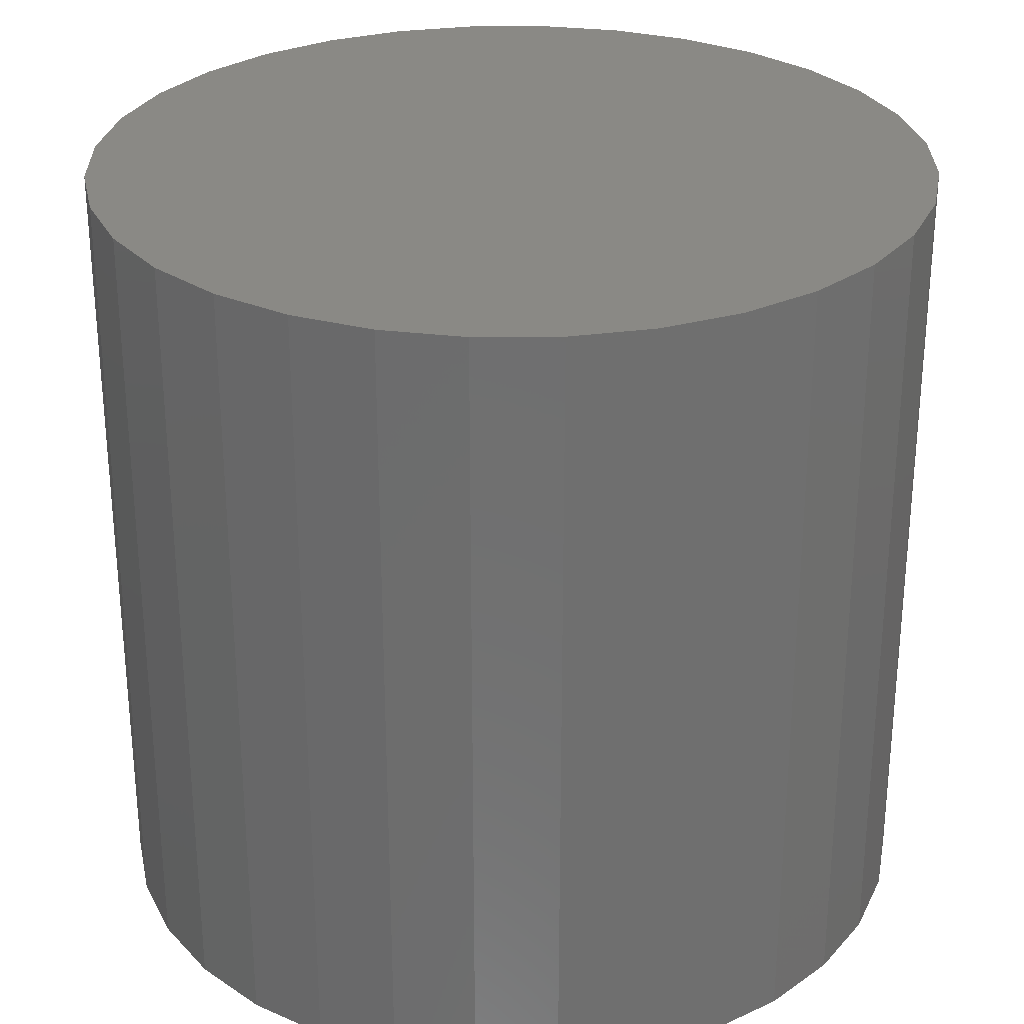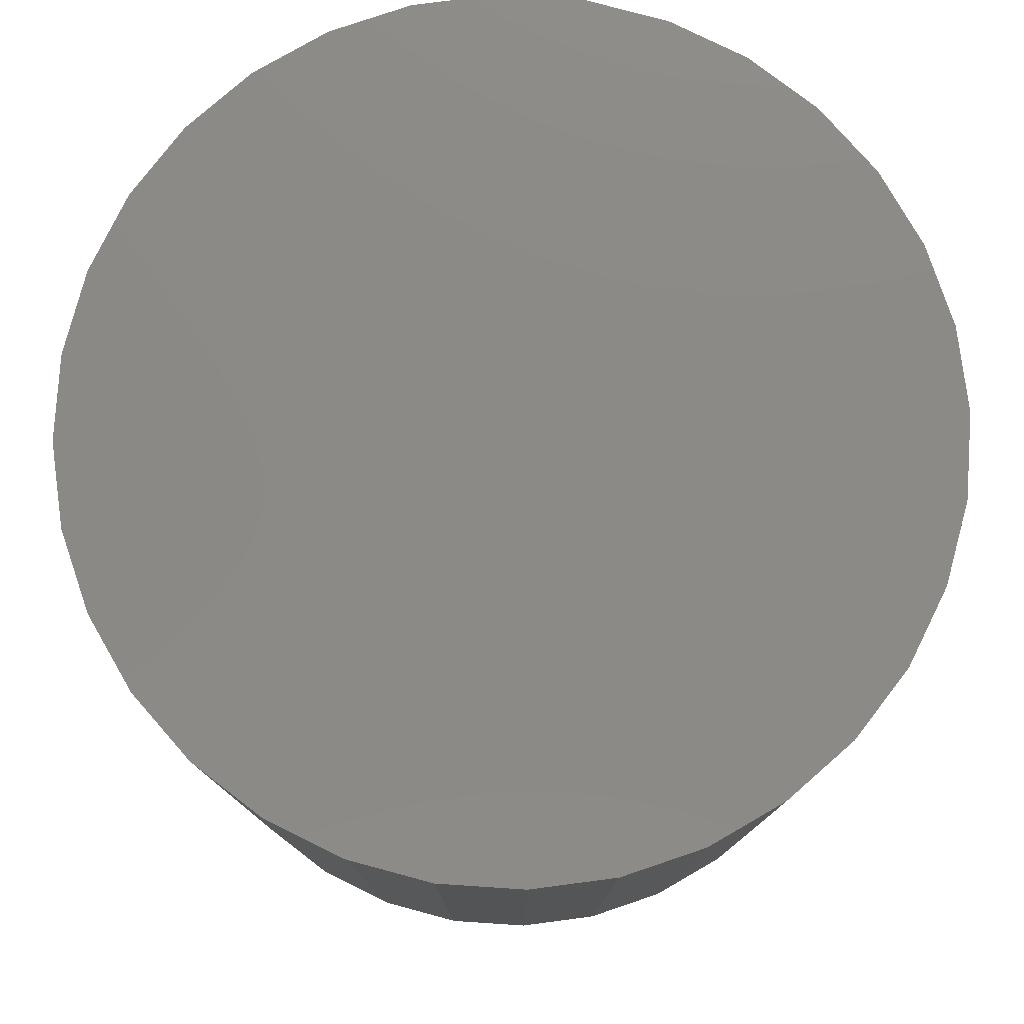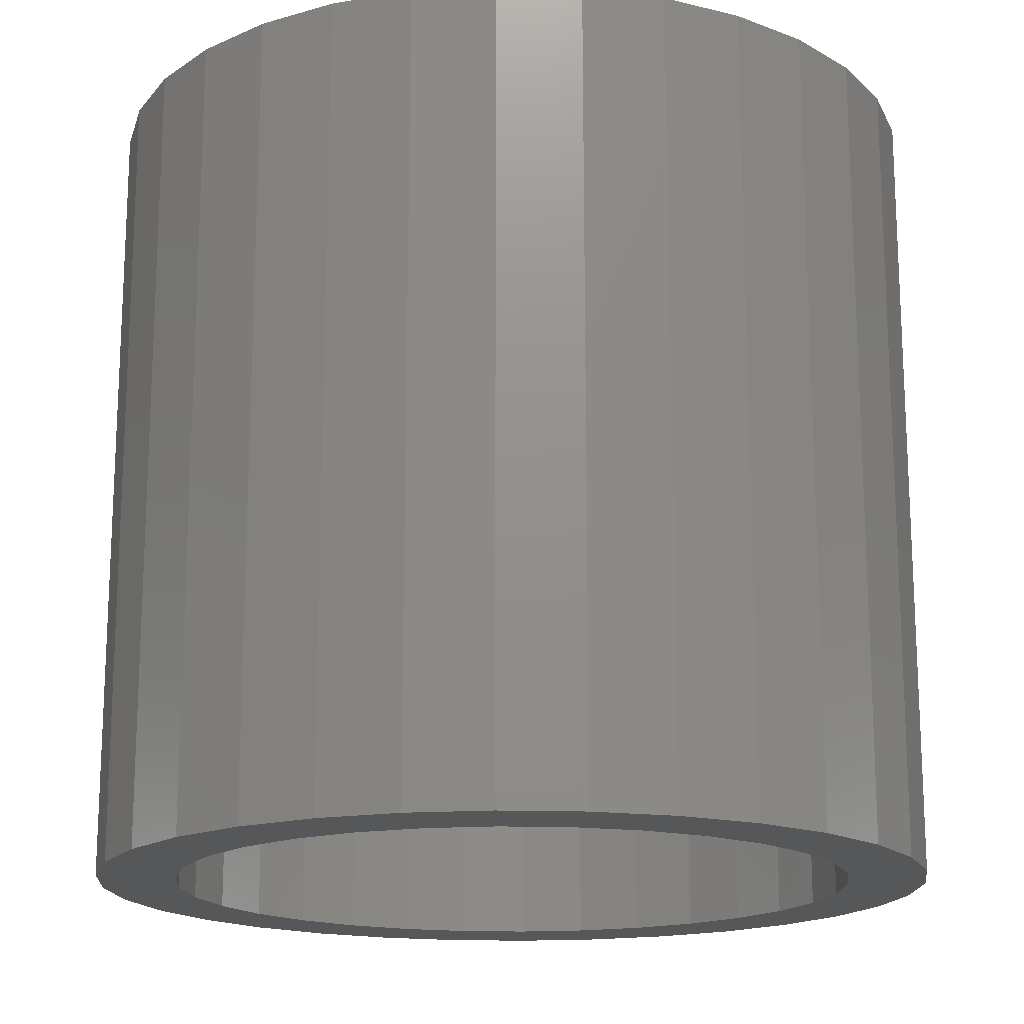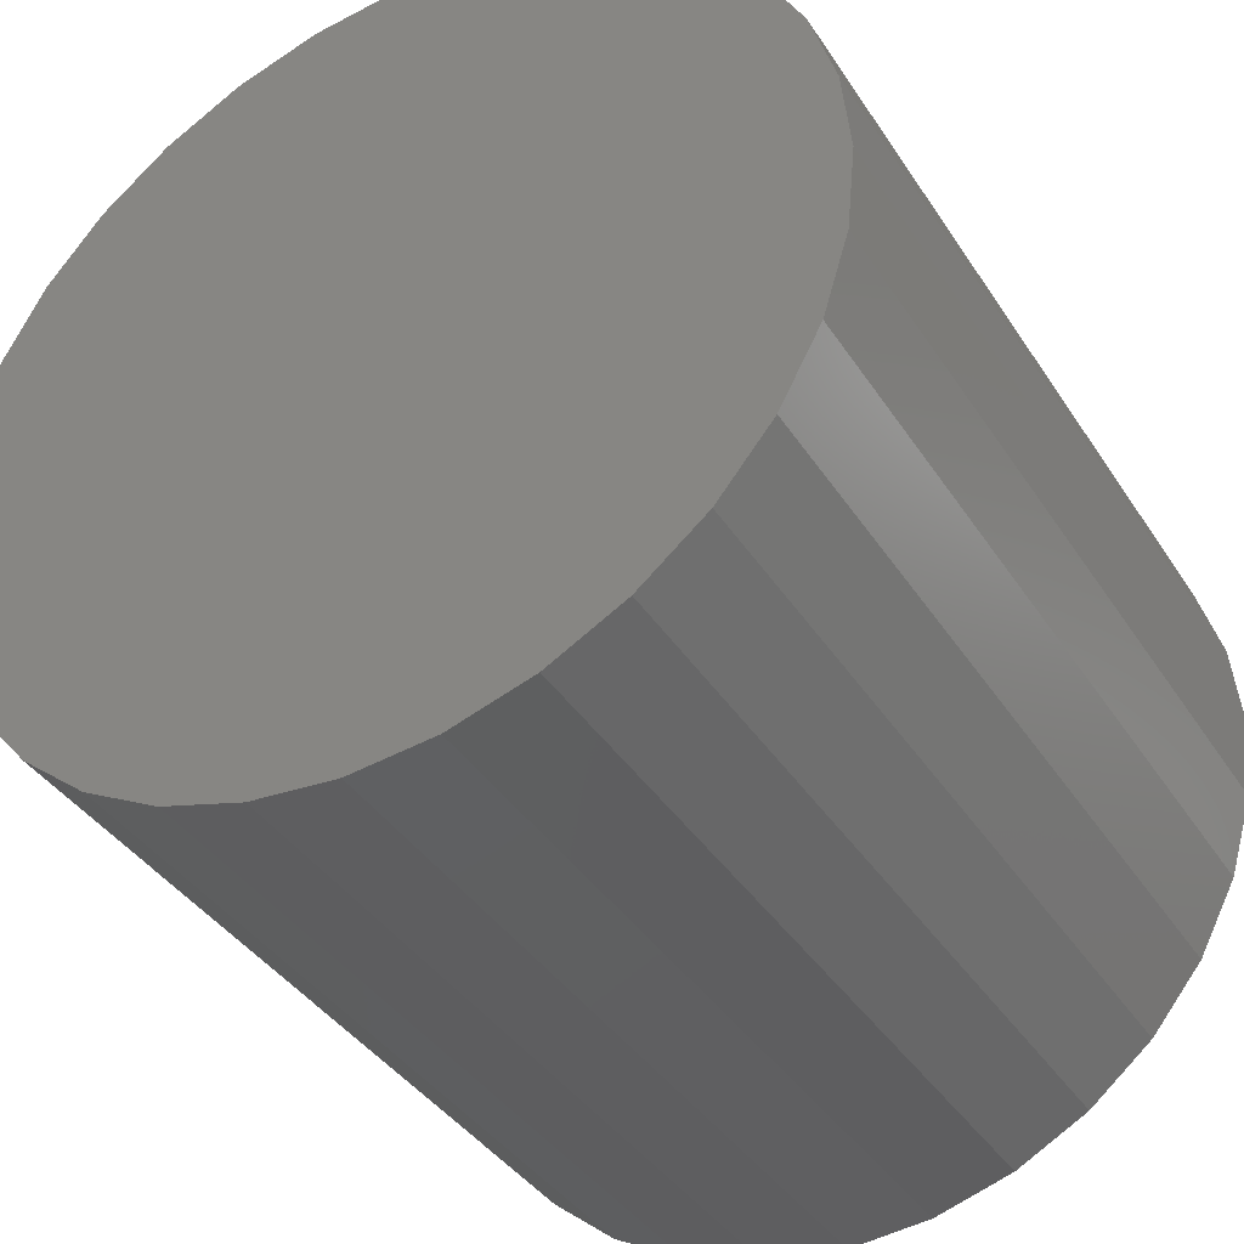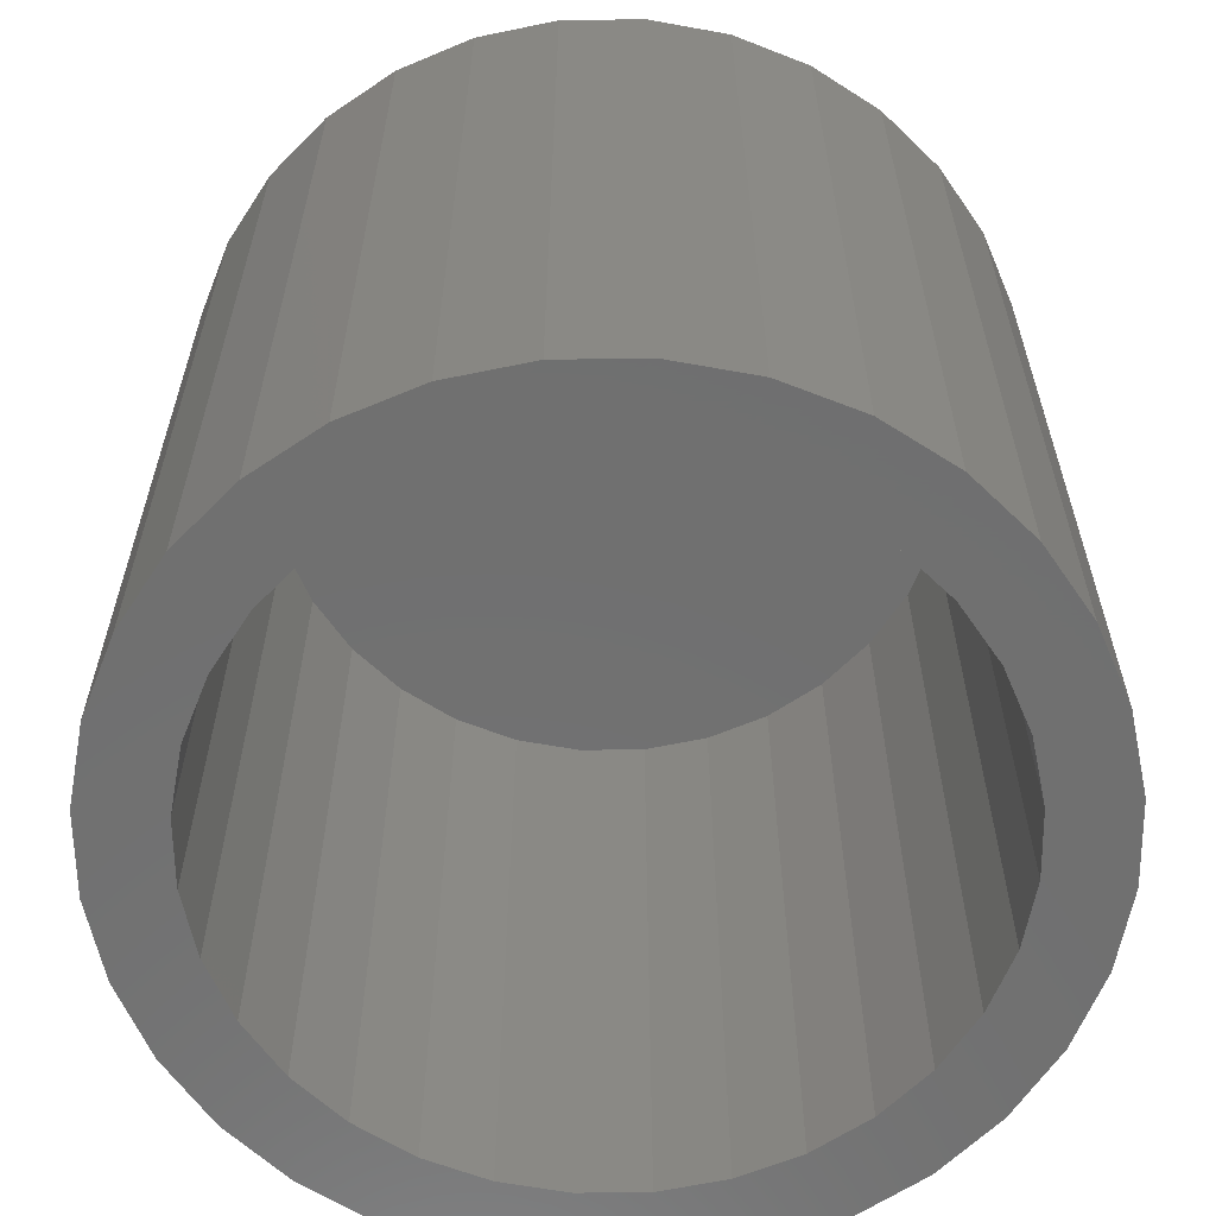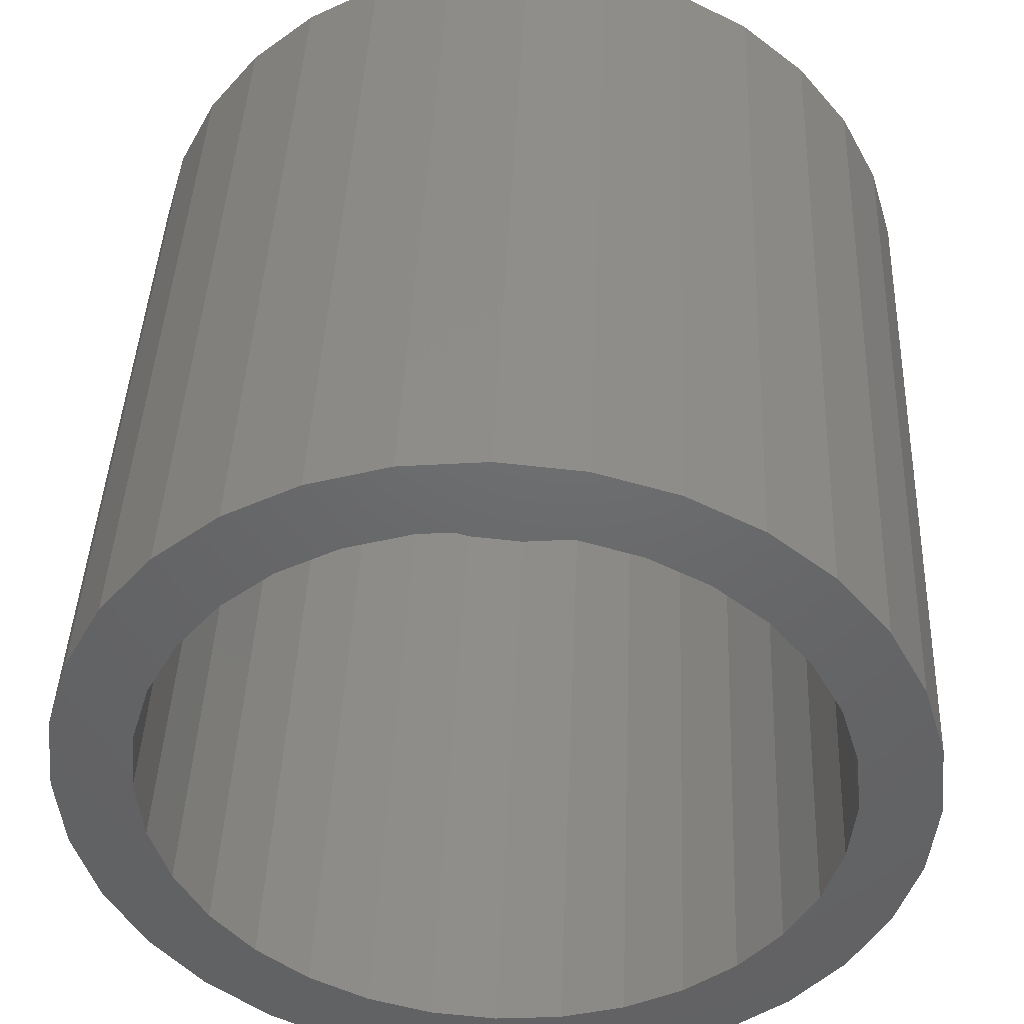
<metadata>
{"format":"stl","ext":"stl","renderer":"f3d","projection":"perspective","resolution":1024,"background":"white","views":[{"elev":28.7,"azim":-62.5,"up":"+Y"},{"elev":78.7,"azim":9.4,"up":"+Y"},{"elev":-17.0,"azim":-31.7,"up":"+Y"},{"elev":-38.9,"azim":-150.5,"up":"+Z"},{"elev":-61.7,"azim":62.6,"up":"+Y"},{"elev":42.4,"azim":2.4,"up":"+Z"}]}
</metadata>
<code>
# stl→obj: 128 verts, 252 faces
v -0.1268 -0.375 0.3118
v -0.293 -0.375 0.293
v -0.1859 -0.375 0.2802
v 0.2372 -0.375 0.3452
v 0.07062 -0.375 0.3313
v 0.1347 -0.375 0.3118
v -0.2293 -0.375 0.3452
v -0.06273 -0.375 0.3313
v 0.003947 -0.375 0.3378
v -0.1567 -0.375 0.384
v 0.1646 -0.375 0.384
v 0.08587 -0.375 0.4079
v 0.003947 -0.375 0.416
v -0.07797 -0.375 0.4079
v 0.003947 -0.375 -0.3457
v -0.06273 -0.375 -0.3392
v -0.2293 -0.375 -0.3531
v -0.1567 -0.375 -0.3919
v -0.07797 -0.375 -0.4158
v 0.003947 -0.375 -0.4238
v 0.08587 -0.375 -0.4158
v 0.1646 -0.375 -0.3919
v 0.2372 -0.375 -0.3531
v 0.07062 -0.375 -0.3392
v -0.2377 -0.375 0.2377
v -0.3452 -0.375 0.2293
v -0.2802 -0.375 0.1859
v -0.384 -0.375 0.1567
v -0.3118 -0.375 0.1268
v -0.4079 -0.375 0.07797
v -0.3313 -0.375 0.06273
v -0.3378 -0.375 -0.003947
v -0.416 -0.375 -0.003947
v -0.3313 -0.375 -0.07062
v -0.4079 -0.375 -0.08587
v -0.3118 -0.375 -0.1347
v -0.384 -0.375 -0.1646
v -0.2802 -0.375 -0.1938
v -0.2377 -0.375 -0.2456
v -0.3452 -0.375 -0.2372
v -0.1859 -0.375 -0.2881
v -0.293 -0.375 -0.3009
v -0.1268 -0.375 -0.3197
v 0.3009 -0.375 0.293
v 0.1938 -0.375 0.2802
v 0.3531 -0.375 0.2293
v 0.2456 -0.375 0.2377
v 0.3919 -0.375 0.1567
v 0.2881 -0.375 0.1859
v 0.4158 -0.375 0.07797
v 0.3197 -0.375 0.1268
v 0.3392 -0.375 0.06273
v 0.4238 -0.375 -0.003947
v 0.3457 -0.375 -0.003947
v 0.4158 -0.375 -0.08587
v 0.3392 -0.375 -0.07062
v 0.3919 -0.375 -0.1646
v 0.3197 -0.375 -0.1347
v 0.2881 -0.375 -0.1938
v 0.3531 -0.375 -0.2372
v 0.2456 -0.375 -0.2456
v 0.3009 -0.375 -0.3009
v 0.1938 -0.375 -0.2881
v 0.1347 -0.375 -0.3197
v 0.003947 0.3438 -0.3457
v 0.07062 0.3438 -0.3392
v 0.1347 0.3438 -0.3197
v 0.1938 0.3438 -0.2881
v 0.2456 0.3438 -0.2456
v 0.2881 0.3438 -0.1938
v 0.3197 0.3438 -0.1347
v 0.3392 0.3438 -0.07062
v 0.3457 0.3438 -0.003947
v -0.06273 0.3438 -0.3392
v -0.1268 0.3438 -0.3197
v -0.1859 0.3438 -0.2881
v -0.2377 0.3438 -0.2456
v -0.2802 0.3438 -0.1938
v -0.3118 0.3438 -0.1347
v -0.3313 0.3438 -0.07062
v -0.3378 0.3438 -0.003947
v 0.003947 0.3438 0.3378
v -0.06273 0.3438 0.3313
v -0.1268 0.3438 0.3118
v -0.1859 0.3438 0.2802
v -0.2377 0.3438 0.2377
v -0.2802 0.3438 0.1859
v -0.3118 0.3438 0.1268
v -0.3313 0.3438 0.06273
v 0.07062 0.3438 0.3313
v 0.1347 0.3438 0.3118
v 0.1938 0.3438 0.2802
v 0.2456 0.3438 0.2377
v 0.2881 0.3438 0.1859
v 0.3197 0.3438 0.1268
v 0.3392 0.3438 0.06273
v 0.4238 0.4219 -0.003947
v 0.4158 0.4219 -0.08587
v 0.3919 0.4219 -0.1646
v 0.3531 0.4219 -0.2372
v 0.3009 0.4219 -0.3009
v 0.2372 0.4219 -0.3531
v 0.1646 0.4219 -0.3919
v 0.08587 0.4219 -0.4158
v 0.003947 0.4219 -0.4238
v -0.07797 0.4219 -0.4158
v -0.1567 0.4219 -0.3919
v -0.2293 0.4219 -0.3531
v -0.293 0.4219 -0.3009
v -0.3452 0.4219 -0.2372
v -0.384 0.4219 -0.1646
v -0.4079 0.4219 -0.08587
v -0.416 0.4219 -0.003947
v -0.4079 0.4219 0.07797
v -0.384 0.4219 0.1567
v -0.3452 0.4219 0.2293
v -0.293 0.4219 0.293
v -0.2293 0.4219 0.3452
v -0.1567 0.4219 0.384
v -0.07797 0.4219 0.4079
v 0.003947 0.4219 0.416
v 0.08587 0.4219 0.4079
v 0.1646 0.4219 0.384
v 0.2372 0.4219 0.3452
v 0.3009 0.4219 0.293
v 0.3531 0.4219 0.2293
v 0.3919 0.4219 0.1567
v 0.4158 0.4219 0.07797
f 1 2 3
f 4 5 6
f 7 2 1
f 7 1 8
f 7 8 9
f 7 9 10
f 9 5 4
f 9 4 11
f 9 11 12
f 9 12 13
f 9 13 14
f 9 14 10
f 15 16 17
f 15 17 18
f 15 18 19
f 15 19 20
f 15 20 21
f 15 21 22
f 15 22 23
f 15 23 24
f 3 2 25
f 25 2 26
f 25 26 27
f 27 26 28
f 27 28 29
f 29 28 30
f 29 30 31
f 31 30 32
f 32 30 33
f 32 33 34
f 34 33 35
f 34 35 36
f 36 35 37
f 36 37 38
f 38 37 39
f 39 37 40
f 39 40 41
f 41 40 42
f 41 42 43
f 43 42 17
f 43 17 16
f 4 6 44
f 44 6 45
f 44 45 46
f 46 45 47
f 46 47 48
f 48 47 49
f 48 49 50
f 50 49 51
f 50 51 52
f 50 52 53
f 53 52 54
f 53 54 55
f 55 54 56
f 55 56 57
f 57 56 58
f 57 58 59
f 57 59 60
f 60 59 61
f 60 61 62
f 62 61 63
f 62 63 23
f 23 63 64
f 23 64 24
f 65 24 66
f 66 24 64
f 66 64 67
f 67 64 63
f 67 63 68
f 68 63 61
f 68 61 69
f 69 61 59
f 69 59 70
f 70 59 58
f 70 58 71
f 71 58 56
f 71 56 72
f 72 56 54
f 72 54 73
f 24 65 15
f 15 65 74
f 15 74 16
f 16 74 75
f 16 75 43
f 43 75 76
f 43 76 41
f 41 76 77
f 41 77 39
f 39 77 78
f 39 78 38
f 38 78 79
f 38 79 36
f 36 79 80
f 36 80 34
f 34 80 81
f 34 81 32
f 82 8 83
f 83 8 1
f 83 1 84
f 84 1 3
f 84 3 85
f 85 3 25
f 85 25 86
f 86 25 27
f 86 27 87
f 87 27 29
f 87 29 88
f 88 29 31
f 88 31 89
f 89 31 32
f 89 32 81
f 8 82 9
f 9 82 90
f 9 90 5
f 5 90 91
f 5 91 6
f 6 91 92
f 6 92 45
f 45 92 93
f 45 93 47
f 47 93 94
f 47 94 49
f 49 94 95
f 49 95 51
f 51 95 96
f 51 96 52
f 52 96 73
f 52 73 54
f 97 53 98
f 98 53 55
f 98 55 99
f 99 55 57
f 99 57 100
f 100 57 60
f 100 60 101
f 101 60 62
f 101 62 102
f 102 62 23
f 102 23 103
f 103 23 22
f 103 22 104
f 104 22 21
f 104 21 105
f 105 21 20
f 105 20 106
f 106 20 19
f 106 19 107
f 107 19 18
f 107 18 108
f 108 18 17
f 108 17 109
f 109 17 42
f 109 42 110
f 110 42 40
f 110 40 111
f 111 40 37
f 111 37 112
f 112 37 35
f 112 35 113
f 113 35 33
f 113 33 114
f 114 33 30
f 114 30 115
f 115 30 28
f 115 28 116
f 116 28 26
f 116 26 117
f 117 26 2
f 117 2 118
f 118 2 7
f 118 7 119
f 119 7 10
f 119 10 120
f 120 10 14
f 120 14 121
f 121 14 13
f 121 13 122
f 122 13 12
f 122 12 123
f 123 12 11
f 123 11 124
f 124 11 4
f 124 4 125
f 125 4 44
f 125 44 126
f 126 44 46
f 126 46 127
f 127 46 48
f 127 48 128
f 128 48 50
f 128 50 97
f 97 50 53
f 121 122 120
f 105 106 104
f 104 106 107
f 104 107 103
f 103 107 108
f 103 108 102
f 102 108 109
f 102 109 101
f 101 109 110
f 101 110 100
f 100 110 111
f 100 111 99
f 99 111 112
f 99 112 98
f 98 112 113
f 98 113 97
f 97 113 114
f 97 114 128
f 128 114 115
f 128 115 127
f 127 115 116
f 127 116 126
f 126 116 117
f 126 117 125
f 125 117 118
f 125 118 124
f 124 118 119
f 124 119 123
f 123 119 120
f 123 120 122
f 83 90 82
f 90 83 91
f 91 83 84
f 91 84 92
f 92 84 85
f 92 85 93
f 93 85 86
f 93 86 94
f 94 86 87
f 94 87 95
f 95 87 88
f 95 88 96
f 96 88 89
f 96 89 73
f 73 89 81
f 73 81 72
f 72 81 80
f 72 80 71
f 71 80 79
f 71 79 70
f 70 79 78
f 70 78 69
f 69 78 77
f 69 77 68
f 68 77 76
f 68 76 67
f 67 76 75
f 67 75 66
f 66 75 74
f 66 74 65

</code>
